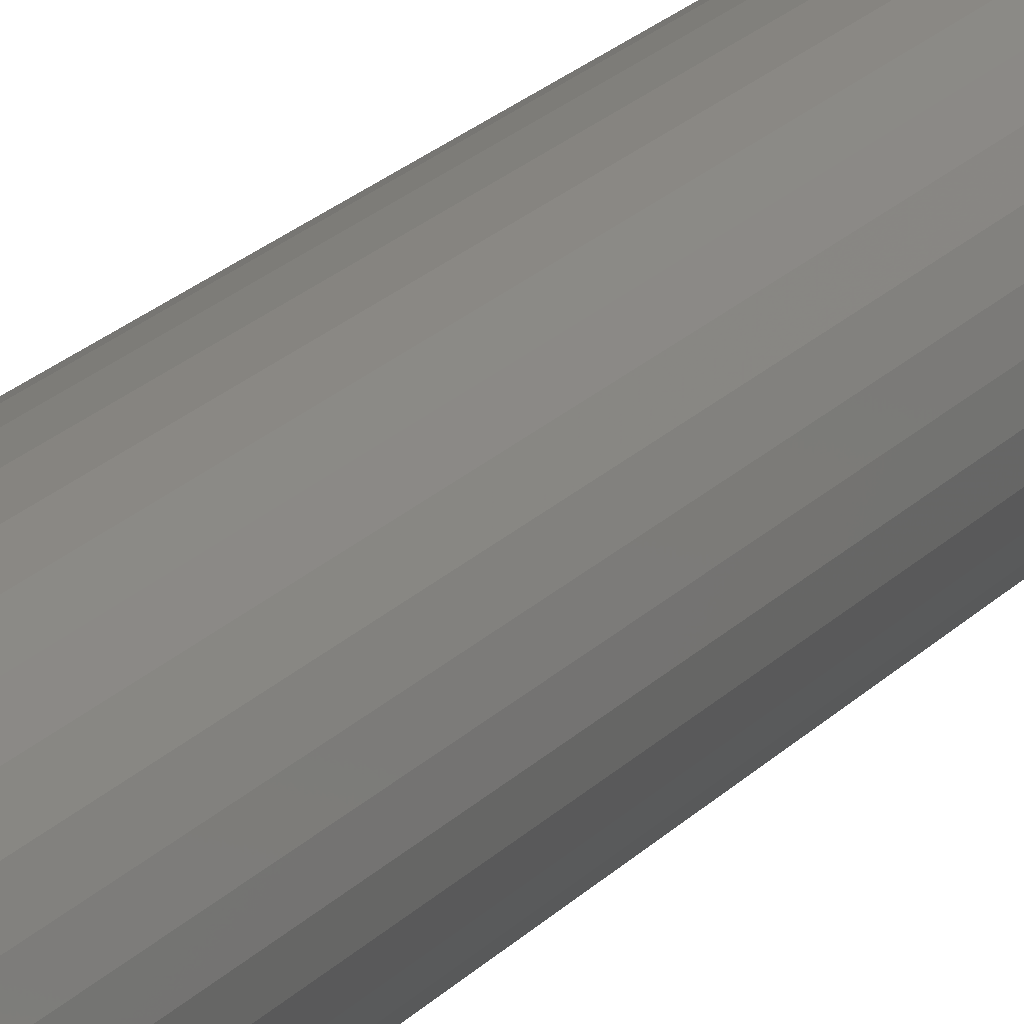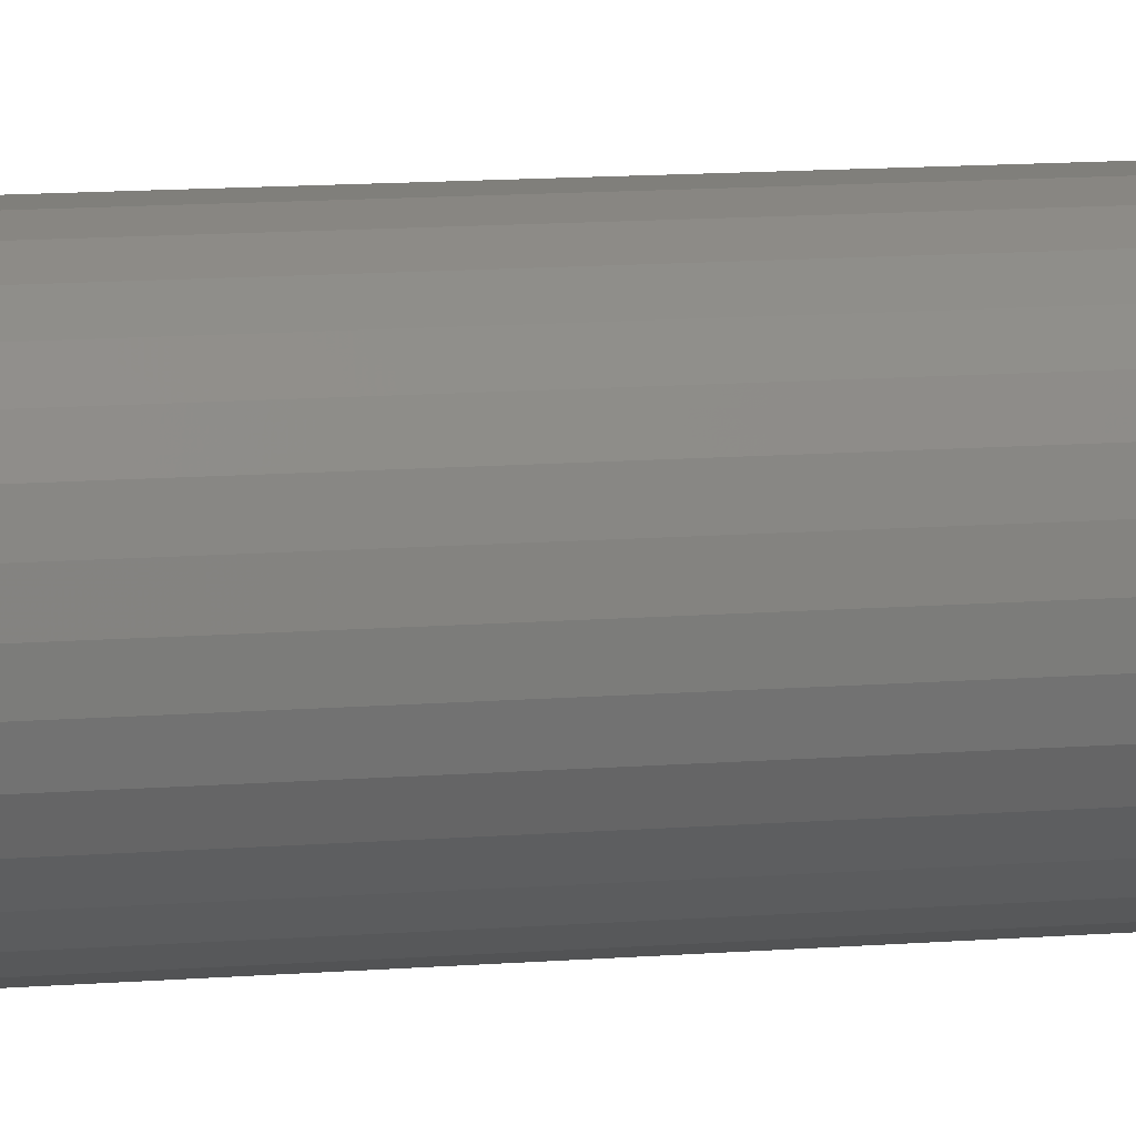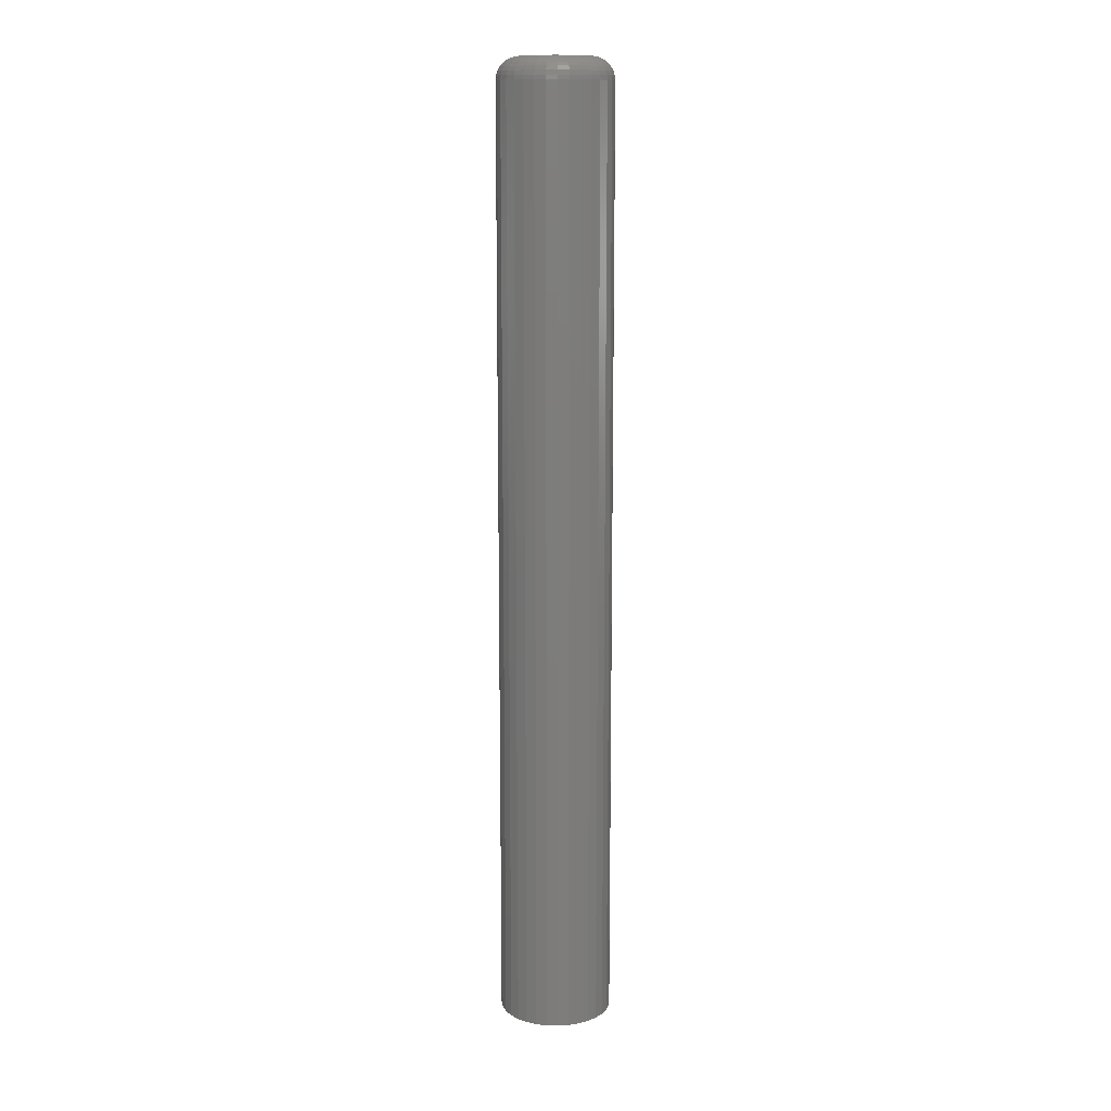
<metadata>
{"format":"stl","ext":"stl","renderer":"f3d","projection":"perspective","resolution":1024,"background":"white","views":[{"elev":17.3,"azim":25.0,"up":"+Y"},{"elev":7.1,"azim":72.2,"up":"+Y"},{"elev":13.0,"azim":132.8,"up":"+Z"}]}
</metadata>
<code>
# stl→obj: 320 verts, 636 faces
v 0.0004112 0.02385 0.6719
v -0.004241 0.02339 0.6719
v -0.008715 0.02203 0.6719
v 0.005064 0.02339 0.6719
v 0.009538 0.02203 0.6719
v -0.01284 0.01983 0.6719
v 0.01366 0.01983 0.6719
v -0.01645 0.01686 0.6719
v 0.01727 0.01686 0.6719
v -0.01942 0.01325 0.6719
v 0.02024 0.01325 0.6719
v -0.02162 0.009126 0.6719
v 0.02244 0.009126 0.6719
v -0.02298 0.004653 0.6719
v 0.0238 0.004653 0.6719
v 0.0238 -0.004653 0.6719
v -0.02162 -0.009126 0.6719
v 0.02244 -0.009126 0.6719
v -0.01942 -0.01325 0.6719
v 0.02024 -0.01325 0.6719
v -0.01645 -0.01686 0.6719
v 0.01727 -0.01686 0.6719
v -0.01284 -0.01983 0.6719
v 0.01366 -0.01983 0.6719
v -0.008715 -0.02203 0.6719
v 0.009538 -0.02203 0.6719
v -0.004241 -0.02339 0.6719
v 0.0004112 -0.02385 0.6719
v 0.005064 -0.02339 0.6719
v 0.02426 -7.62e-18 0.6719
v -0.02344 -9.45e-18 0.6719
v -0.02298 -0.004653 0.6719
v 0.03988 0 0
v 0.03988 -4.473e-17 0.6562
v 0.03913 -0.007701 0
v 0.03913 -0.007701 0.6562
v 0.03688 -0.01511 0
v 0.03688 -0.01511 0.6562
v 0.03323 -0.02193 0
v 0.03323 -0.02193 0.6562
v 0.02832 -0.02791 0
v 0.02832 -0.02791 0.6562
v 0.02234 -0.03282 0
v 0.02234 -0.03282 0.6562
v 0.01552 -0.03647 0
v 0.01552 -0.03647 0.6562
v 0.008112 -0.03872 0
v 0.008112 -0.03872 0.6562
v 0.0004112 -0.03947 0
v 0.0004112 -0.03947 0.6562
v -0.00729 -0.03872 0
v -0.00729 -0.03872 0.6562
v -0.01469 -0.03647 0
v -0.01469 -0.03647 0.6562
v -0.02152 -0.03282 0
v -0.02152 -0.03282 0.6562
v -0.0275 -0.02791 0
v -0.0275 -0.02791 0.6562
v -0.03241 -0.02193 0
v -0.03241 -0.02193 0.6562
v -0.03606 -0.01511 0
v -0.03606 -0.01511 0.6562
v -0.0383 -0.007701 0
v -0.0383 -0.007701 0.6562
v -0.03906 4.834e-18 0
v -0.03906 4.834e-18 0.6562
v -0.0383 0.007701 0
v -0.0383 0.007701 0.6562
v -0.03606 0.01511 0
v -0.03606 0.01511 0.6562
v -0.03241 0.02193 0
v -0.03241 0.02193 0.6562
v -0.0275 0.02791 0
v -0.0275 0.02791 0.6562
v -0.02152 0.03282 0
v -0.02152 0.03282 0.6562
v -0.01469 0.03647 0
v -0.01469 0.03647 0.6562
v -0.00729 0.03872 0
v -0.00729 0.03872 0.6562
v 0.0004112 0.03947 0
v 0.0004112 0.03947 0.6562
v 0.008112 0.03872 0
v 0.008112 0.03872 0.6562
v 0.01552 0.03647 0
v 0.01552 0.03647 0.6562
v 0.02234 0.03282 0
v 0.02234 0.03282 0.6562
v 0.02832 0.02791 0
v 0.02832 0.02791 0.6562
v 0.03323 0.02193 0
v 0.03323 0.02193 0.6562
v 0.03688 0.01511 0
v 0.03688 0.01511 0.6562
v 0.03913 0.007701 0
v 0.03913 0.007701 0.6562
v -0.02649 -1.214e-17 0.6716
v -0.02597 0.005247 0.6716
v -0.02942 -1.388e-17 0.6707
v -0.02884 0.005819 0.6707
v -0.03212 -1.735e-17 0.6692
v -0.03149 0.006346 0.6692
v -0.03449 -1.735e-17 0.6673
v -0.03382 0.006808 0.6673
v -0.03643 -1.735e-17 0.6649
v -0.03572 0.007187 0.6649
v -0.03787 -1.388e-17 0.6622
v -0.03714 0.007469 0.6622
v -0.03876 -1.735e-17 0.6593
v -0.03801 0.007642 0.6593
v 0.02679 0.005247 0.6716
v 0.02731 -4.163e-17 0.6716
v 0.02967 0.005819 0.6707
v 0.03024 -4.51e-17 0.6707
v 0.03232 0.006346 0.6692
v 0.03294 -4.857e-17 0.6692
v 0.03464 0.006808 0.6673
v 0.03531 -5.031e-17 0.6673
v 0.03654 0.007187 0.6649
v 0.03725 -5.551e-17 0.6649
v 0.03796 0.007469 0.6622
v 0.0387 -5.898e-17 0.6622
v 0.03883 0.007642 0.6593
v 0.03958 -5.898e-17 0.6593
v 0.02526 0.01029 0.6716
v 0.02797 0.01141 0.6707
v 0.03046 0.01245 0.6692
v 0.03265 0.01335 0.6673
v 0.03445 0.0141 0.6649
v 0.03578 0.01465 0.6622
v 0.0366 0.01499 0.6593
v 0.02278 0.01494 0.6716
v 0.02521 0.01657 0.6707
v 0.02746 0.01807 0.6692
v 0.02943 0.01939 0.6673
v 0.03104 0.02047 0.6649
v 0.03224 0.02127 0.6622
v 0.03298 0.02176 0.6593
v 0.01943 0.01902 0.6716
v 0.0215 0.02109 0.6707
v 0.02341 0.023 0.6692
v 0.02509 0.02468 0.6673
v 0.02646 0.02605 0.6649
v 0.02748 0.02707 0.6622
v 0.02811 0.0277 0.6593
v 0.01535 0.02236 0.6716
v 0.01698 0.0248 0.6707
v 0.01848 0.02705 0.6692
v 0.0198 0.02902 0.6673
v 0.02088 0.03063 0.6649
v 0.02168 0.03183 0.6622
v 0.02217 0.03257 0.6593
v 0.0107 0.02485 0.6716
v 0.01183 0.02756 0.6707
v 0.01286 0.03005 0.6692
v 0.01377 0.03224 0.6673
v 0.01451 0.03404 0.6649
v 0.01506 0.03537 0.6622
v 0.0154 0.03619 0.6593
v 0.005659 0.02638 0.6716
v 0.00623 0.02925 0.6707
v 0.006757 0.0319 0.6692
v 0.007219 0.03423 0.6673
v 0.007598 0.03613 0.6649
v 0.00788 0.03755 0.6622
v 0.008054 0.03842 0.6593
v 0.0004112 0.0269 0.6716
v 0.0004112 0.02983 0.6707
v 0.0004112 0.03253 0.6692
v 0.0004112 0.0349 0.6673
v 0.0004112 0.03684 0.6649
v 0.0004112 0.03828 0.6622
v 0.0004112 0.03917 0.6593
v -0.004836 0.02638 0.6716
v -0.005408 0.02925 0.6707
v -0.005935 0.0319 0.6692
v -0.006397 0.03423 0.6673
v -0.006776 0.03613 0.6649
v -0.007058 0.03755 0.6622
v -0.007231 0.03842 0.6593
v -0.009882 0.02485 0.6716
v -0.011 0.02756 0.6707
v -0.01204 0.03005 0.6692
v -0.01294 0.03224 0.6673
v -0.01369 0.03404 0.6649
v -0.01424 0.03537 0.6622
v -0.01458 0.03619 0.6593
v -0.01453 0.02236 0.6716
v -0.01616 0.0248 0.6707
v -0.01766 0.02705 0.6692
v -0.01898 0.02902 0.6673
v -0.02006 0.03063 0.6649
v -0.02086 0.03183 0.6622
v -0.02135 0.03257 0.6593
v -0.01861 0.01902 0.6716
v -0.02068 0.02109 0.6707
v -0.02259 0.023 0.6692
v -0.02426 0.02468 0.6673
v -0.02564 0.02605 0.6649
v -0.02666 0.02707 0.6622
v -0.02729 0.0277 0.6593
v -0.02195 0.01494 0.6716
v -0.02439 0.01657 0.6707
v -0.02664 0.01807 0.6692
v -0.0286 0.01939 0.6673
v -0.03022 0.02047 0.6649
v -0.03142 0.02127 0.6622
v -0.03216 0.02176 0.6593
v -0.02444 0.01029 0.6716
v -0.02715 0.01141 0.6707
v -0.02964 0.01245 0.6692
v -0.03183 0.01335 0.6673
v -0.03362 0.0141 0.6649
v -0.03496 0.01465 0.6622
v -0.03578 0.01499 0.6593
v 0.02679 -0.005247 0.6716
v 0.02967 -0.005819 0.6707
v 0.03232 -0.006346 0.6692
v 0.03464 -0.006808 0.6673
v 0.03654 -0.007187 0.6649
v 0.03796 -0.007469 0.6622
v 0.03883 -0.007642 0.6593
v -0.02597 -0.005247 0.6716
v -0.02884 -0.005819 0.6707
v -0.03149 -0.006346 0.6692
v -0.03382 -0.006808 0.6673
v -0.03572 -0.007187 0.6649
v -0.03714 -0.007469 0.6622
v -0.03801 -0.007642 0.6593
v -0.02444 -0.01029 0.6716
v -0.02715 -0.01141 0.6707
v -0.02964 -0.01245 0.6692
v -0.03183 -0.01335 0.6673
v -0.03362 -0.0141 0.6649
v -0.03496 -0.01465 0.6622
v -0.03578 -0.01499 0.6593
v -0.02195 -0.01494 0.6716
v -0.02439 -0.01657 0.6707
v -0.02664 -0.01807 0.6692
v -0.0286 -0.01939 0.6673
v -0.03022 -0.02047 0.6649
v -0.03142 -0.02127 0.6622
v -0.03216 -0.02176 0.6593
v -0.01861 -0.01902 0.6716
v -0.02068 -0.02109 0.6707
v -0.02259 -0.023 0.6692
v -0.02426 -0.02468 0.6673
v -0.02564 -0.02605 0.6649
v -0.02666 -0.02707 0.6622
v -0.02729 -0.0277 0.6593
v -0.01453 -0.02236 0.6716
v -0.01616 -0.0248 0.6707
v -0.01766 -0.02705 0.6692
v -0.01898 -0.02902 0.6673
v -0.02006 -0.03063 0.6649
v -0.02086 -0.03183 0.6622
v -0.02135 -0.03257 0.6593
v -0.009882 -0.02485 0.6716
v -0.011 -0.02756 0.6707
v -0.01204 -0.03005 0.6692
v -0.01294 -0.03224 0.6673
v -0.01369 -0.03404 0.6649
v -0.01424 -0.03537 0.6622
v -0.01458 -0.03619 0.6593
v -0.004836 -0.02638 0.6716
v -0.005408 -0.02925 0.6707
v -0.005935 -0.0319 0.6692
v -0.006397 -0.03423 0.6673
v -0.006776 -0.03613 0.6649
v -0.007058 -0.03755 0.6622
v -0.007231 -0.03842 0.6593
v 0.0004112 -0.0269 0.6716
v 0.0004112 -0.02983 0.6707
v 0.0004112 -0.03253 0.6692
v 0.0004112 -0.0349 0.6673
v 0.0004112 -0.03684 0.6649
v 0.0004112 -0.03828 0.6622
v 0.0004112 -0.03917 0.6593
v 0.005659 -0.02638 0.6716
v 0.00623 -0.02925 0.6707
v 0.006757 -0.0319 0.6692
v 0.007219 -0.03423 0.6673
v 0.007598 -0.03613 0.6649
v 0.00788 -0.03755 0.6622
v 0.008054 -0.03842 0.6593
v 0.0107 -0.02485 0.6716
v 0.01183 -0.02756 0.6707
v 0.01286 -0.03005 0.6692
v 0.01377 -0.03224 0.6673
v 0.01451 -0.03404 0.6649
v 0.01506 -0.03537 0.6622
v 0.0154 -0.03619 0.6593
v 0.01535 -0.02236 0.6716
v 0.01698 -0.0248 0.6707
v 0.01848 -0.02705 0.6692
v 0.0198 -0.02902 0.6673
v 0.02088 -0.03063 0.6649
v 0.02168 -0.03183 0.6622
v 0.02217 -0.03257 0.6593
v 0.01943 -0.01902 0.6716
v 0.0215 -0.02109 0.6707
v 0.02341 -0.023 0.6692
v 0.02509 -0.02468 0.6673
v 0.02646 -0.02605 0.6649
v 0.02748 -0.02707 0.6622
v 0.02811 -0.0277 0.6593
v 0.02278 -0.01494 0.6716
v 0.02521 -0.01657 0.6707
v 0.02746 -0.01807 0.6692
v 0.02943 -0.01939 0.6673
v 0.03104 -0.02047 0.6649
v 0.03224 -0.02127 0.6622
v 0.03298 -0.02176 0.6593
v 0.02526 -0.01029 0.6716
v 0.02797 -0.01141 0.6707
v 0.03046 -0.01245 0.6692
v 0.03265 -0.01335 0.6673
v 0.03445 -0.0141 0.6649
v 0.03578 -0.01465 0.6622
v 0.0366 -0.01499 0.6593
f 1 2 3
f 4 1 3
f 4 3 5
f 5 3 6
f 5 6 7
f 7 6 8
f 7 8 9
f 9 8 10
f 9 10 11
f 11 10 12
f 11 12 13
f 13 12 14
f 13 14 15
f 16 17 18
f 18 17 19
f 18 19 20
f 20 19 21
f 20 21 22
f 22 21 23
f 22 23 24
f 24 23 25
f 24 25 26
f 26 25 27
f 26 27 28
f 26 28 29
f 15 14 30
f 30 14 31
f 30 31 16
f 16 31 32
f 16 32 17
f 33 34 35
f 35 34 36
f 35 36 37
f 37 36 38
f 37 38 39
f 39 38 40
f 39 40 41
f 41 40 42
f 41 42 43
f 43 42 44
f 43 44 45
f 45 44 46
f 45 46 47
f 47 46 48
f 47 48 49
f 49 48 50
f 49 50 51
f 51 50 52
f 51 52 53
f 53 52 54
f 53 54 55
f 55 54 56
f 55 56 57
f 57 56 58
f 57 58 59
f 59 58 60
f 59 60 61
f 61 60 62
f 61 62 63
f 63 62 64
f 63 64 65
f 65 64 66
f 65 66 67
f 67 66 68
f 67 68 69
f 69 68 70
f 69 70 71
f 71 70 72
f 71 72 73
f 73 72 74
f 73 74 75
f 75 74 76
f 75 76 77
f 77 76 78
f 77 78 79
f 79 78 80
f 79 80 81
f 81 80 82
f 81 82 83
f 83 82 84
f 83 84 85
f 85 84 86
f 85 86 87
f 87 86 88
f 87 88 89
f 89 88 90
f 89 90 91
f 91 90 92
f 91 92 93
f 93 92 94
f 93 94 95
f 95 94 96
f 95 96 33
f 33 96 34
f 31 14 97
f 97 14 98
f 97 98 99
f 99 98 100
f 99 100 101
f 101 100 102
f 101 102 103
f 103 102 104
f 103 104 105
f 105 104 106
f 105 106 107
f 107 106 108
f 107 108 109
f 109 108 110
f 109 110 66
f 66 110 68
f 15 30 111
f 111 30 112
f 111 112 113
f 113 112 114
f 113 114 115
f 115 114 116
f 115 116 117
f 117 116 118
f 117 118 119
f 119 118 120
f 119 120 121
f 121 120 122
f 121 122 123
f 123 122 124
f 123 124 96
f 96 124 34
f 13 15 125
f 125 15 111
f 125 111 126
f 126 111 113
f 126 113 127
f 127 113 115
f 127 115 128
f 128 115 117
f 128 117 129
f 129 117 119
f 129 119 130
f 130 119 121
f 130 121 131
f 131 121 123
f 131 123 94
f 94 123 96
f 11 13 132
f 132 13 125
f 132 125 133
f 133 125 126
f 133 126 134
f 134 126 127
f 134 127 135
f 135 127 128
f 135 128 136
f 136 128 129
f 136 129 137
f 137 129 130
f 137 130 138
f 138 130 131
f 138 131 92
f 92 131 94
f 9 11 139
f 139 11 132
f 139 132 140
f 140 132 133
f 140 133 141
f 141 133 134
f 141 134 142
f 142 134 135
f 142 135 143
f 143 135 136
f 143 136 144
f 144 136 137
f 144 137 145
f 145 137 138
f 145 138 90
f 90 138 92
f 7 9 146
f 146 9 139
f 146 139 147
f 147 139 140
f 147 140 148
f 148 140 141
f 148 141 149
f 149 141 142
f 149 142 150
f 150 142 143
f 150 143 151
f 151 143 144
f 151 144 152
f 152 144 145
f 152 145 88
f 88 145 90
f 5 7 153
f 153 7 146
f 153 146 154
f 154 146 147
f 154 147 155
f 155 147 148
f 155 148 156
f 156 148 149
f 156 149 157
f 157 149 150
f 157 150 158
f 158 150 151
f 158 151 159
f 159 151 152
f 159 152 86
f 86 152 88
f 4 5 160
f 160 5 153
f 160 153 161
f 161 153 154
f 161 154 162
f 162 154 155
f 162 155 163
f 163 155 156
f 163 156 164
f 164 156 157
f 164 157 165
f 165 157 158
f 165 158 166
f 166 158 159
f 166 159 84
f 84 159 86
f 1 4 167
f 167 4 160
f 167 160 168
f 168 160 161
f 168 161 169
f 169 161 162
f 169 162 170
f 170 162 163
f 170 163 171
f 171 163 164
f 171 164 172
f 172 164 165
f 172 165 173
f 173 165 166
f 173 166 82
f 82 166 84
f 2 1 174
f 174 1 167
f 174 167 175
f 175 167 168
f 175 168 176
f 176 168 169
f 176 169 177
f 177 169 170
f 177 170 178
f 178 170 171
f 178 171 179
f 179 171 172
f 179 172 180
f 180 172 173
f 180 173 80
f 80 173 82
f 3 2 181
f 181 2 174
f 181 174 182
f 182 174 175
f 182 175 183
f 183 175 176
f 183 176 184
f 184 176 177
f 184 177 185
f 185 177 178
f 185 178 186
f 186 178 179
f 186 179 187
f 187 179 180
f 187 180 78
f 78 180 80
f 6 3 188
f 188 3 181
f 188 181 189
f 189 181 182
f 189 182 190
f 190 182 183
f 190 183 191
f 191 183 184
f 191 184 192
f 192 184 185
f 192 185 193
f 193 185 186
f 193 186 194
f 194 186 187
f 194 187 76
f 76 187 78
f 8 6 195
f 195 6 188
f 195 188 196
f 196 188 189
f 196 189 197
f 197 189 190
f 197 190 198
f 198 190 191
f 198 191 199
f 199 191 192
f 199 192 200
f 200 192 193
f 200 193 201
f 201 193 194
f 201 194 74
f 74 194 76
f 10 8 202
f 202 8 195
f 202 195 203
f 203 195 196
f 203 196 204
f 204 196 197
f 204 197 205
f 205 197 198
f 205 198 206
f 206 198 199
f 206 199 207
f 207 199 200
f 207 200 208
f 208 200 201
f 208 201 72
f 72 201 74
f 12 10 209
f 209 10 202
f 209 202 210
f 210 202 203
f 210 203 211
f 211 203 204
f 211 204 212
f 212 204 205
f 212 205 213
f 213 205 206
f 213 206 214
f 214 206 207
f 214 207 215
f 215 207 208
f 215 208 70
f 70 208 72
f 14 12 98
f 98 12 209
f 98 209 100
f 100 209 210
f 100 210 102
f 102 210 211
f 102 211 104
f 104 211 212
f 104 212 106
f 106 212 213
f 106 213 108
f 108 213 214
f 108 214 110
f 110 214 215
f 110 215 68
f 68 215 70
f 30 16 112
f 112 16 216
f 112 216 114
f 114 216 217
f 114 217 116
f 116 217 218
f 116 218 118
f 118 218 219
f 118 219 120
f 120 219 220
f 120 220 122
f 122 220 221
f 122 221 124
f 124 221 222
f 124 222 34
f 34 222 36
f 32 31 223
f 223 31 97
f 223 97 224
f 224 97 99
f 224 99 225
f 225 99 101
f 225 101 226
f 226 101 103
f 226 103 227
f 227 103 105
f 227 105 228
f 228 105 107
f 228 107 229
f 229 107 109
f 229 109 64
f 64 109 66
f 17 32 230
f 230 32 223
f 230 223 231
f 231 223 224
f 231 224 232
f 232 224 225
f 232 225 233
f 233 225 226
f 233 226 234
f 234 226 227
f 234 227 235
f 235 227 228
f 235 228 236
f 236 228 229
f 236 229 62
f 62 229 64
f 19 17 237
f 237 17 230
f 237 230 238
f 238 230 231
f 238 231 239
f 239 231 232
f 239 232 240
f 240 232 233
f 240 233 241
f 241 233 234
f 241 234 242
f 242 234 235
f 242 235 243
f 243 235 236
f 243 236 60
f 60 236 62
f 21 19 244
f 244 19 237
f 244 237 245
f 245 237 238
f 245 238 246
f 246 238 239
f 246 239 247
f 247 239 240
f 247 240 248
f 248 240 241
f 248 241 249
f 249 241 242
f 249 242 250
f 250 242 243
f 250 243 58
f 58 243 60
f 23 21 251
f 251 21 244
f 251 244 252
f 252 244 245
f 252 245 253
f 253 245 246
f 253 246 254
f 254 246 247
f 254 247 255
f 255 247 248
f 255 248 256
f 256 248 249
f 256 249 257
f 257 249 250
f 257 250 56
f 56 250 58
f 25 23 258
f 258 23 251
f 258 251 259
f 259 251 252
f 259 252 260
f 260 252 253
f 260 253 261
f 261 253 254
f 261 254 262
f 262 254 255
f 262 255 263
f 263 255 256
f 263 256 264
f 264 256 257
f 264 257 54
f 54 257 56
f 27 25 265
f 265 25 258
f 265 258 266
f 266 258 259
f 266 259 267
f 267 259 260
f 267 260 268
f 268 260 261
f 268 261 269
f 269 261 262
f 269 262 270
f 270 262 263
f 270 263 271
f 271 263 264
f 271 264 52
f 52 264 54
f 28 27 272
f 272 27 265
f 272 265 273
f 273 265 266
f 273 266 274
f 274 266 267
f 274 267 275
f 275 267 268
f 275 268 276
f 276 268 269
f 276 269 277
f 277 269 270
f 277 270 278
f 278 270 271
f 278 271 50
f 50 271 52
f 29 28 279
f 279 28 272
f 279 272 280
f 280 272 273
f 280 273 281
f 281 273 274
f 281 274 282
f 282 274 275
f 282 275 283
f 283 275 276
f 283 276 284
f 284 276 277
f 284 277 285
f 285 277 278
f 285 278 48
f 48 278 50
f 26 29 286
f 286 29 279
f 286 279 287
f 287 279 280
f 287 280 288
f 288 280 281
f 288 281 289
f 289 281 282
f 289 282 290
f 290 282 283
f 290 283 291
f 291 283 284
f 291 284 292
f 292 284 285
f 292 285 46
f 46 285 48
f 24 26 293
f 293 26 286
f 293 286 294
f 294 286 287
f 294 287 295
f 295 287 288
f 295 288 296
f 296 288 289
f 296 289 297
f 297 289 290
f 297 290 298
f 298 290 291
f 298 291 299
f 299 291 292
f 299 292 44
f 44 292 46
f 22 24 300
f 300 24 293
f 300 293 301
f 301 293 294
f 301 294 302
f 302 294 295
f 302 295 303
f 303 295 296
f 303 296 304
f 304 296 297
f 304 297 305
f 305 297 298
f 305 298 306
f 306 298 299
f 306 299 42
f 42 299 44
f 20 22 307
f 307 22 300
f 307 300 308
f 308 300 301
f 308 301 309
f 309 301 302
f 309 302 310
f 310 302 303
f 310 303 311
f 311 303 304
f 311 304 312
f 312 304 305
f 312 305 313
f 313 305 306
f 313 306 40
f 40 306 42
f 18 20 314
f 314 20 307
f 314 307 315
f 315 307 308
f 315 308 316
f 316 308 309
f 316 309 317
f 317 309 310
f 317 310 318
f 318 310 311
f 318 311 319
f 319 311 312
f 319 312 320
f 320 312 313
f 320 313 38
f 38 313 40
f 16 18 216
f 216 18 314
f 216 314 217
f 217 314 315
f 217 315 218
f 218 315 316
f 218 316 219
f 219 316 317
f 219 317 220
f 220 317 318
f 220 318 221
f 221 318 319
f 221 319 222
f 222 319 320
f 222 320 36
f 36 320 38
f 77 79 81
f 77 81 83
f 85 77 83
f 75 77 85
f 87 75 85
f 73 75 87
f 89 73 87
f 71 73 89
f 91 71 89
f 69 71 91
f 93 69 91
f 67 69 93
f 95 67 93
f 37 61 35
f 59 61 37
f 39 59 37
f 57 59 39
f 41 57 39
f 55 57 41
f 43 55 41
f 53 55 43
f 45 53 43
f 51 53 45
f 49 51 45
f 47 49 45
f 61 63 35
f 35 63 65
f 35 65 33
f 33 65 67
f 33 67 95

</code>
